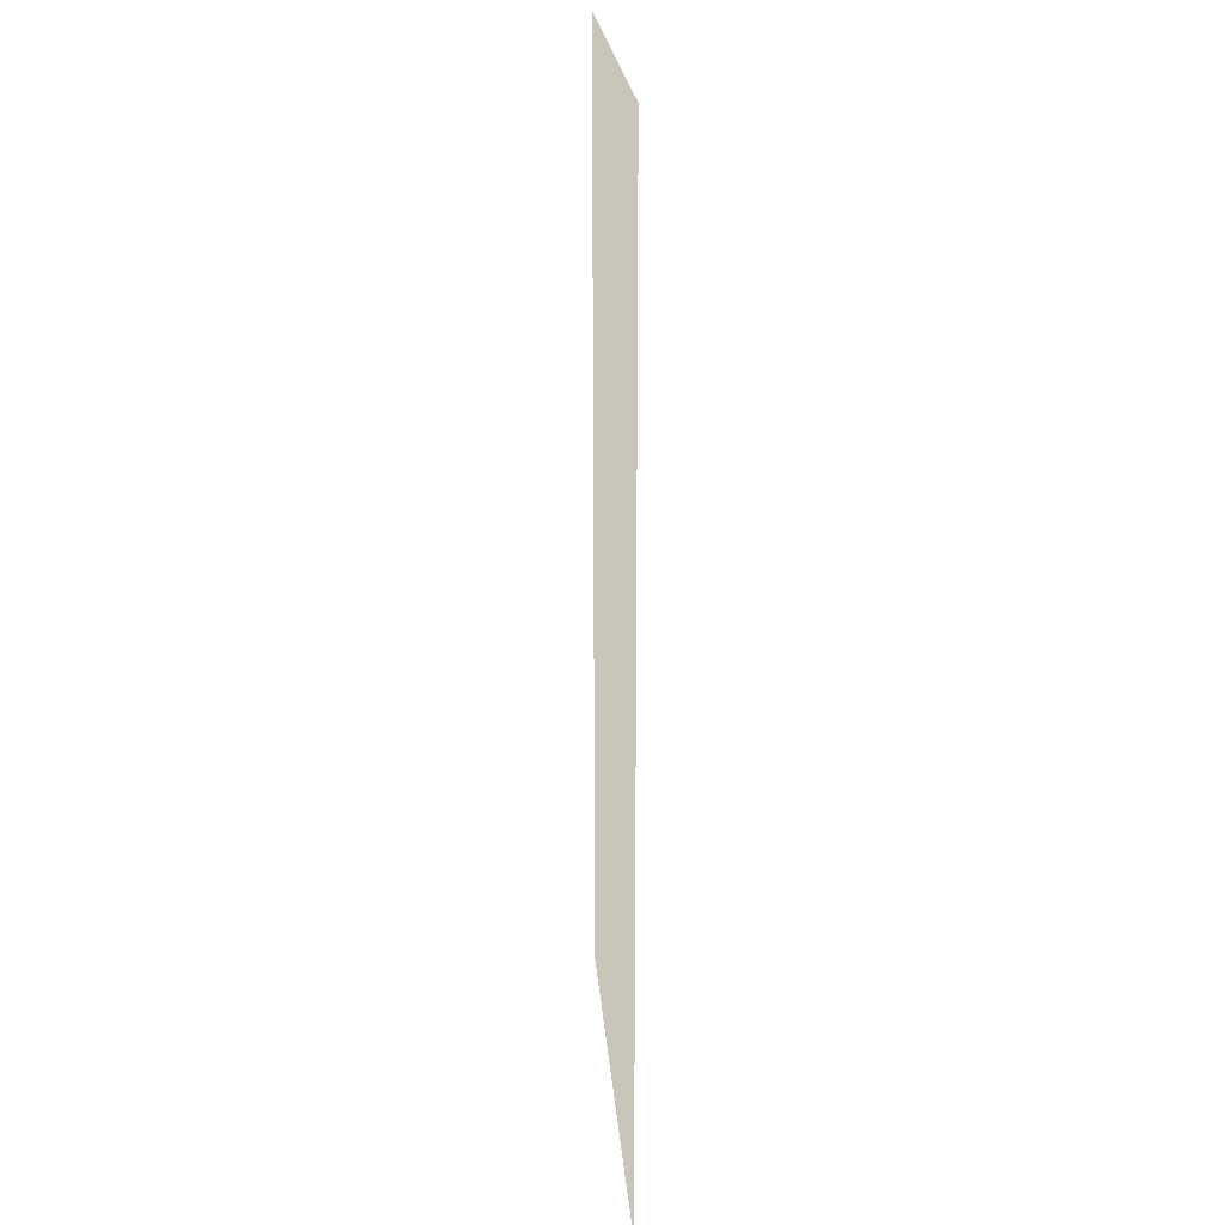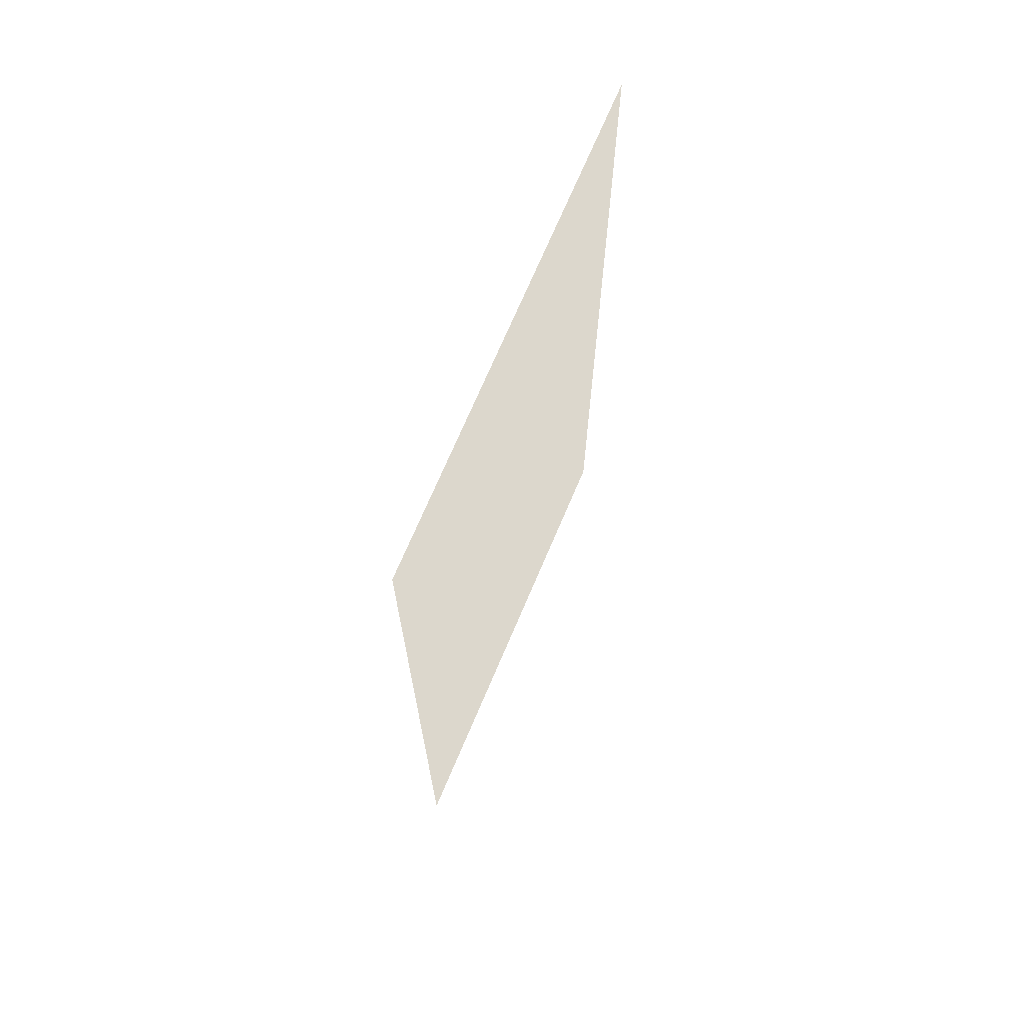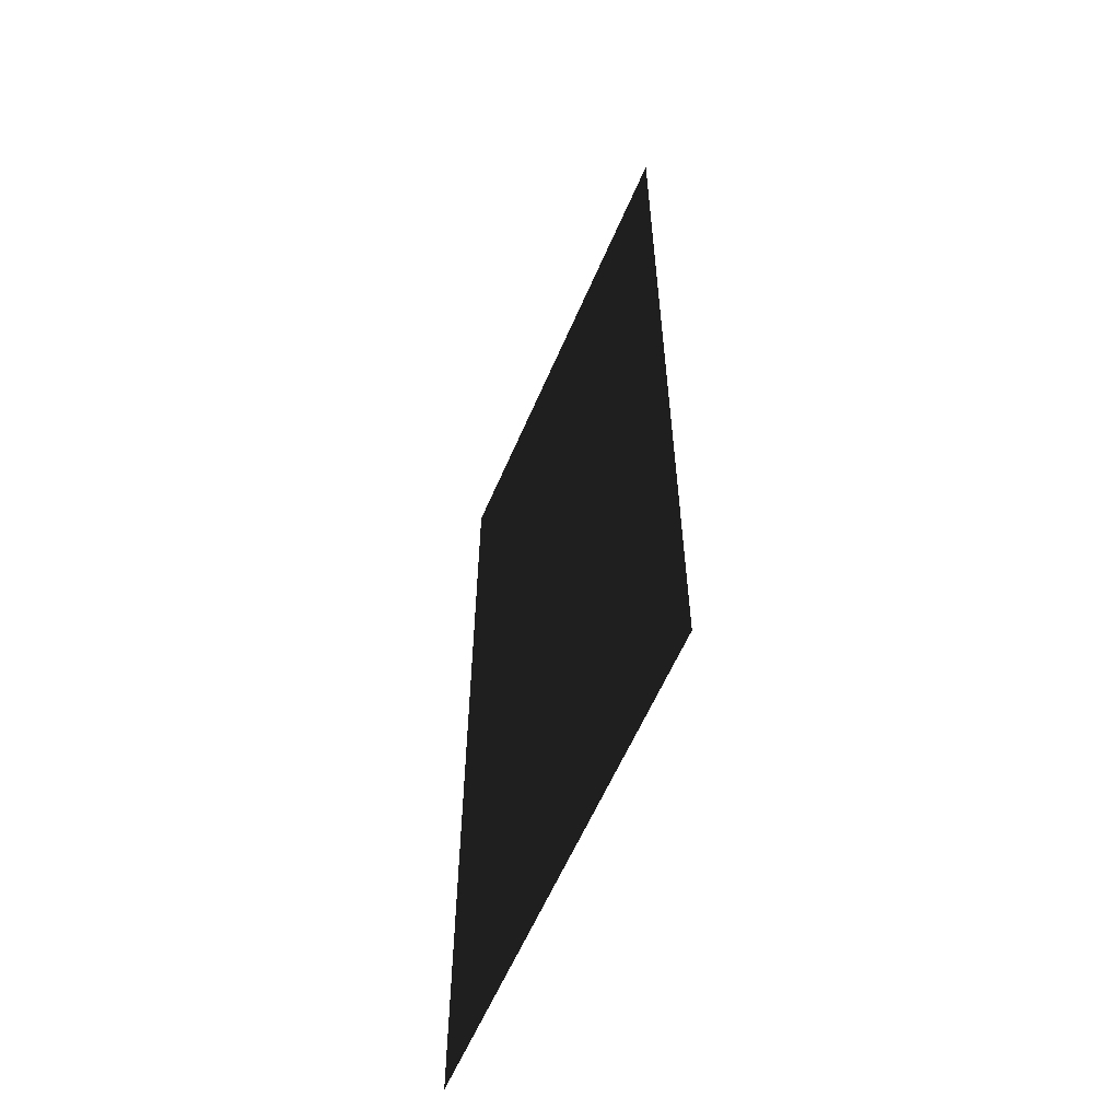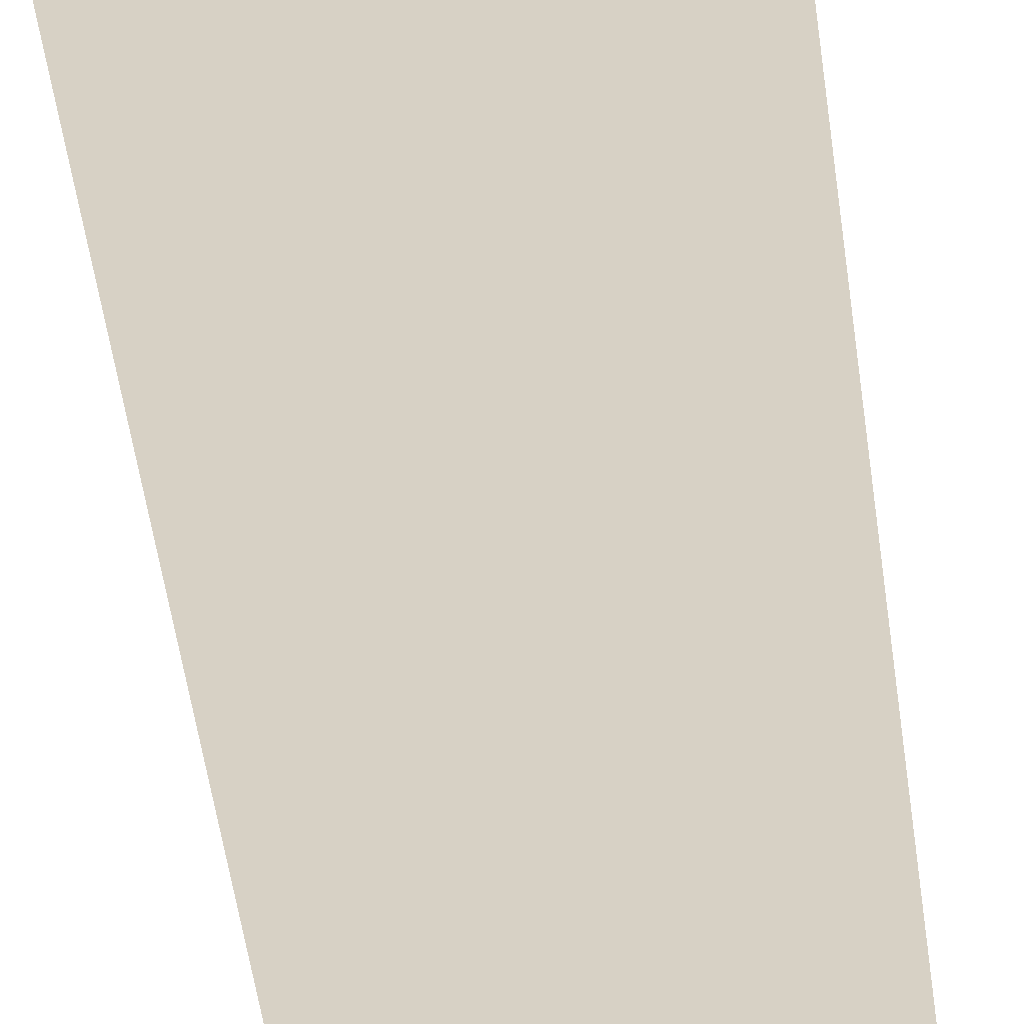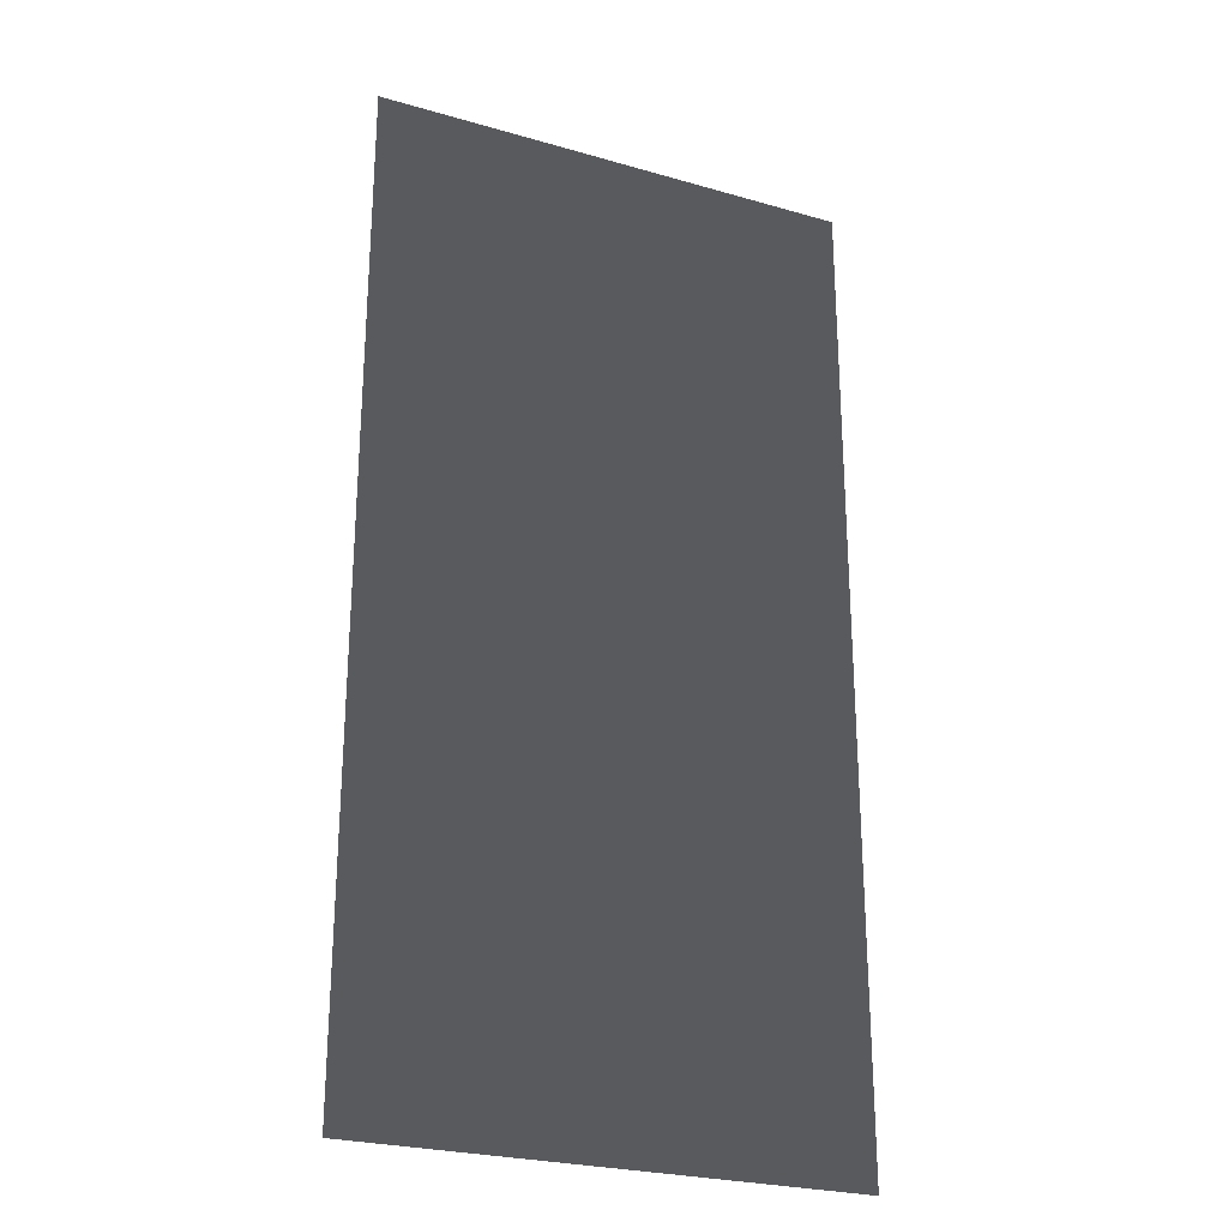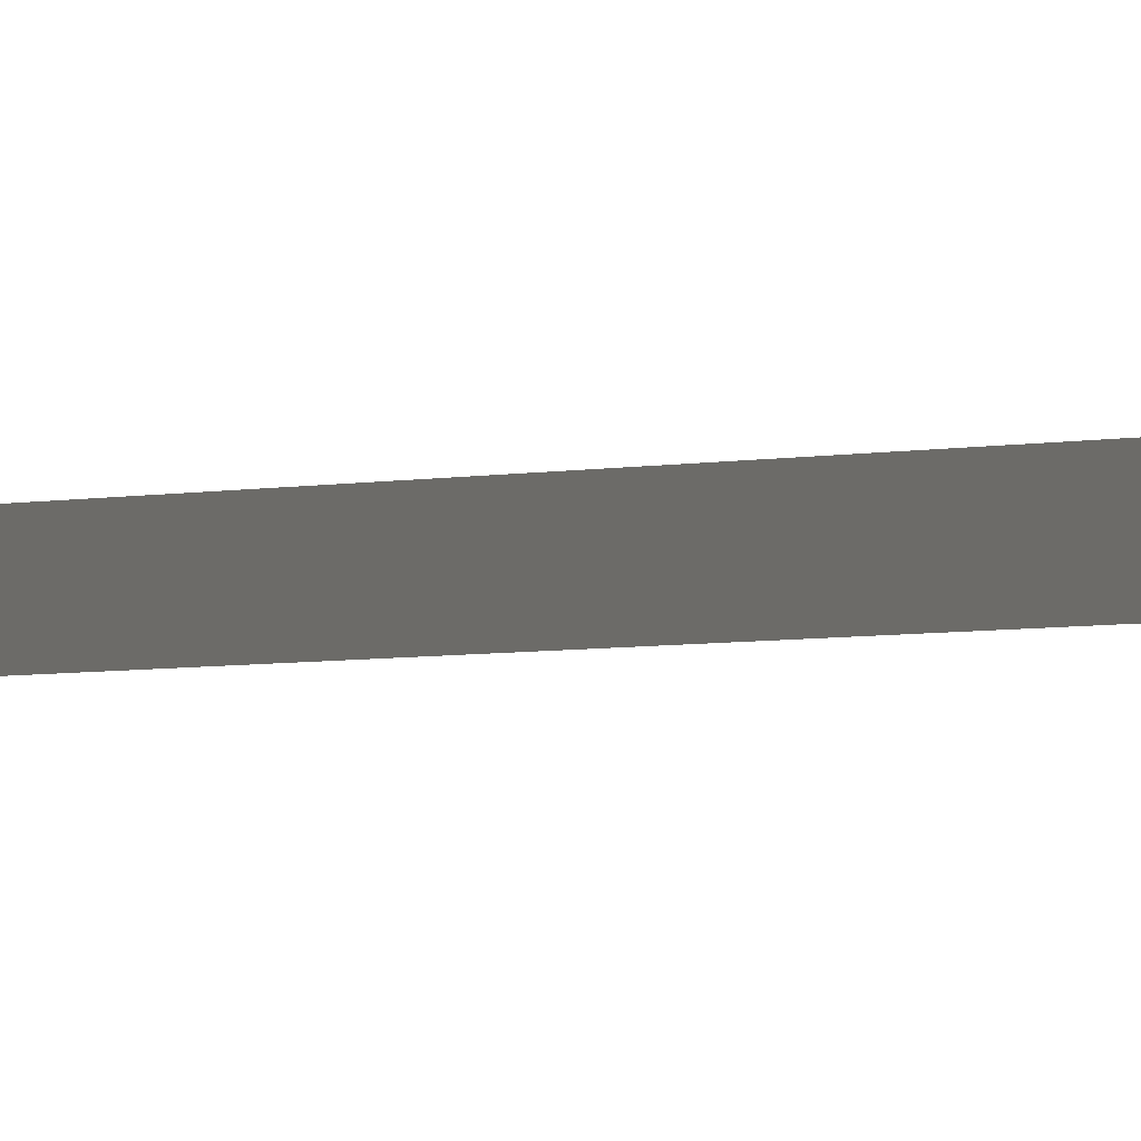
<metadata>
{"format":"obj","ext":"obj","renderer":"f3d","projection":"perspective","resolution":1024,"background":"white","views":[{"elev":21.8,"azim":85.6,"up":"+Y"},{"elev":71.2,"azim":-67.0,"up":"+Y"},{"elev":-60.1,"azim":66.8,"up":"+Y"},{"elev":-65.3,"azim":8.9,"up":"+Z"},{"elev":-25.9,"azim":155.4,"up":"+Y"},{"elev":-12.4,"azim":-76.5,"up":"+Z"}]}
</metadata>
<code>
g Bone_Root
v -0.1029 0.3586 0.04307
v -0.1029 -0.05 0.04307
v 0.09958 -0.05 0.04307
v 0.09958 0.3586 0.04307
g Bone_Root_0
f 3 2 1
f 4 3 1

</code>
